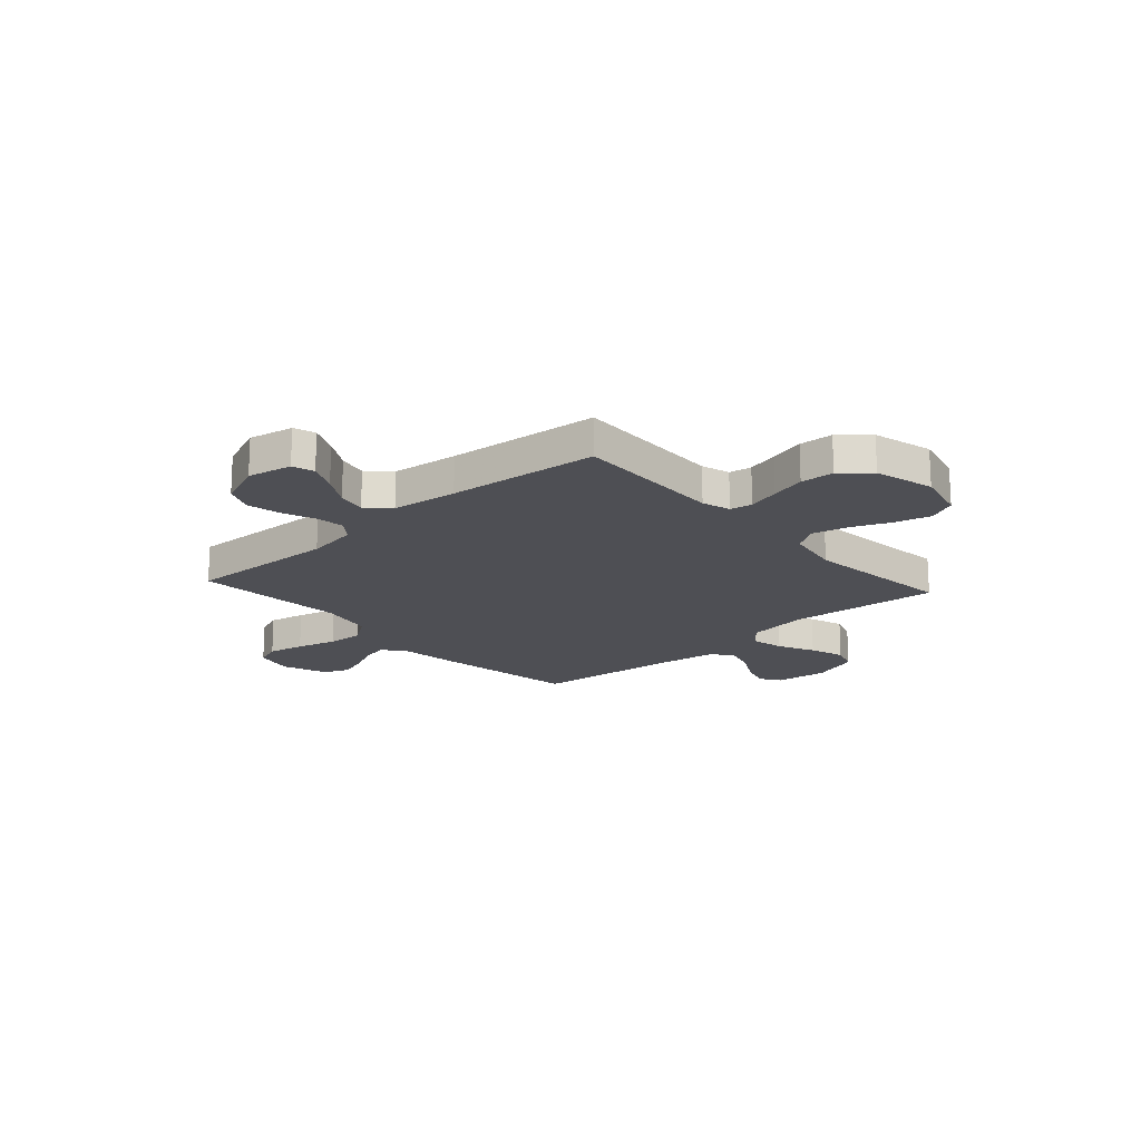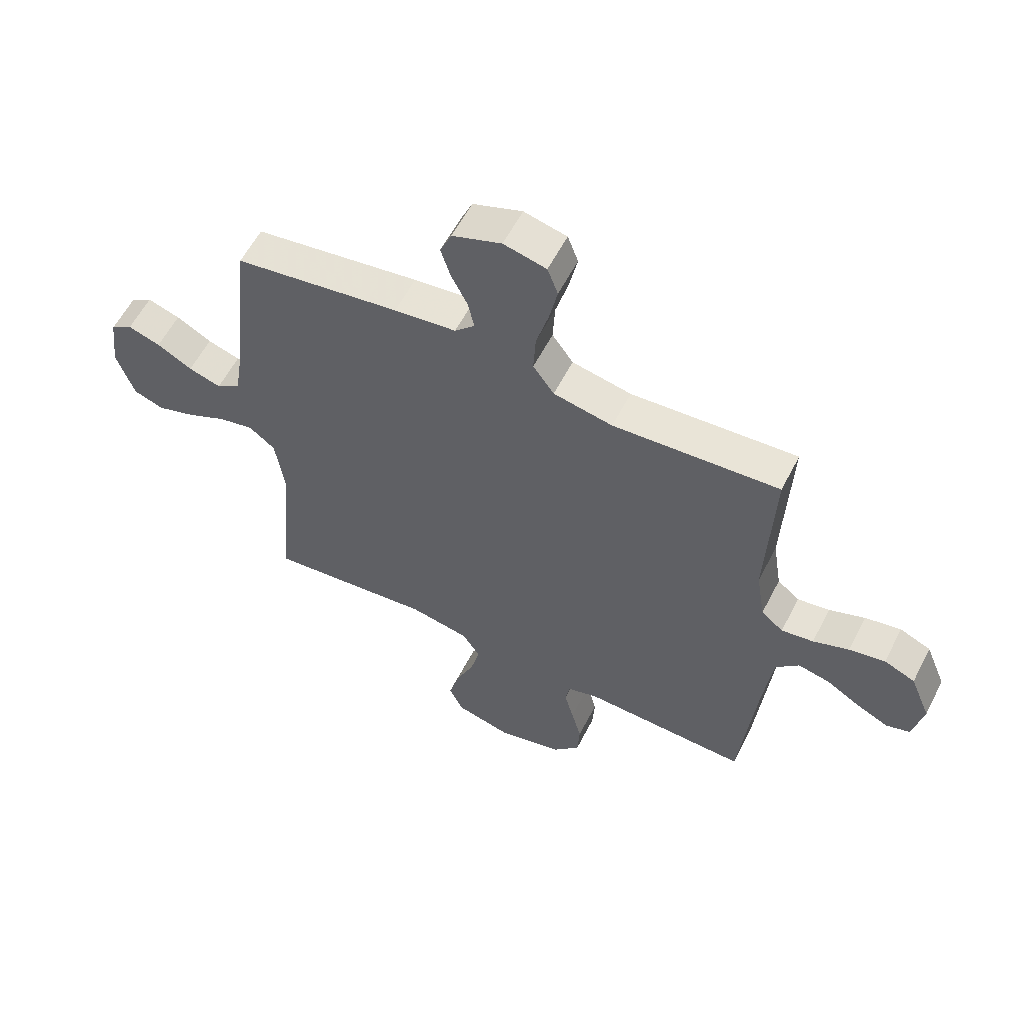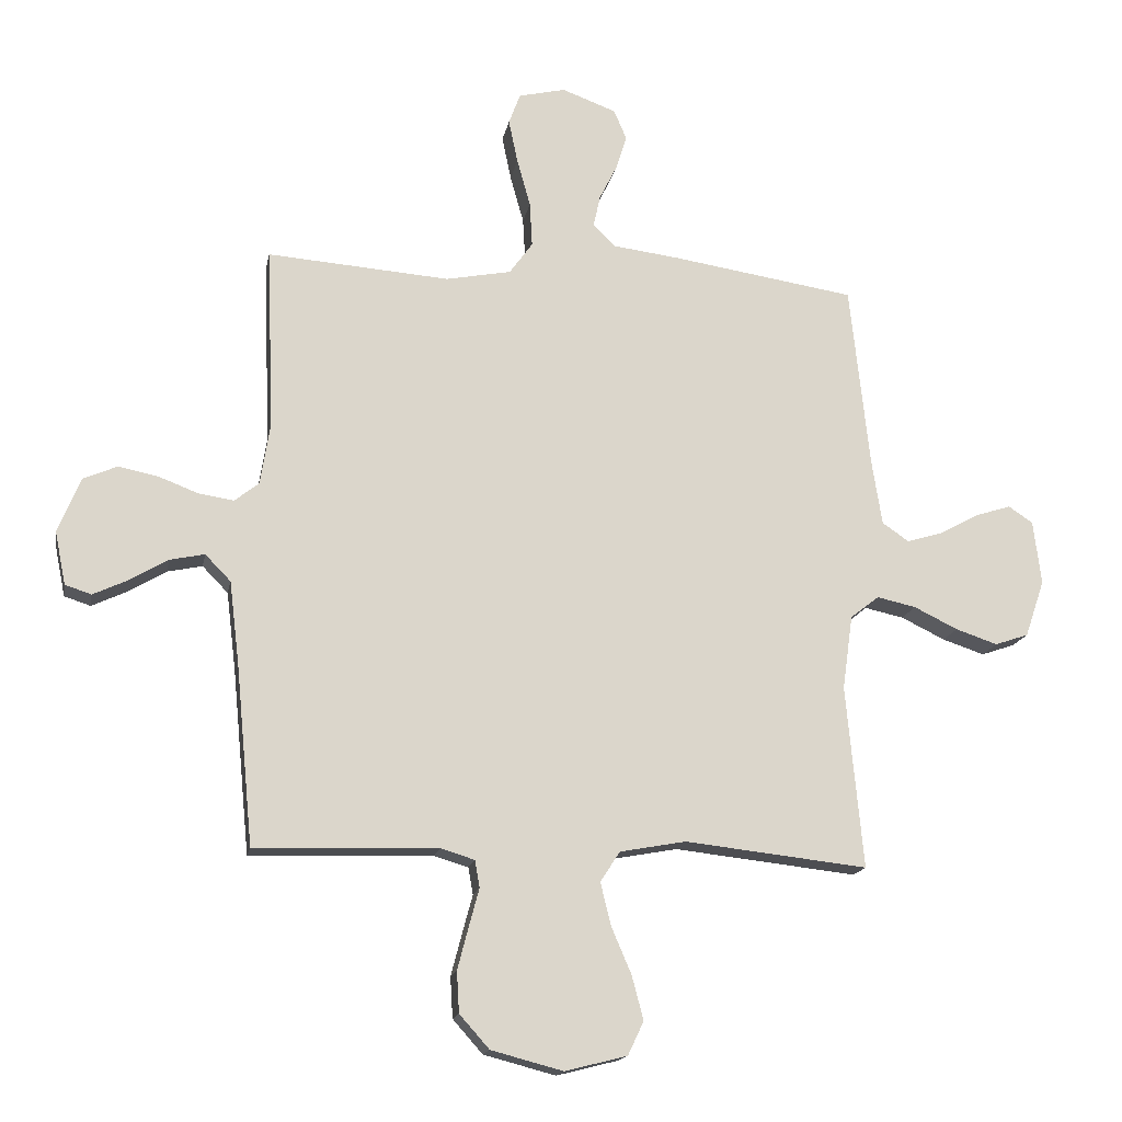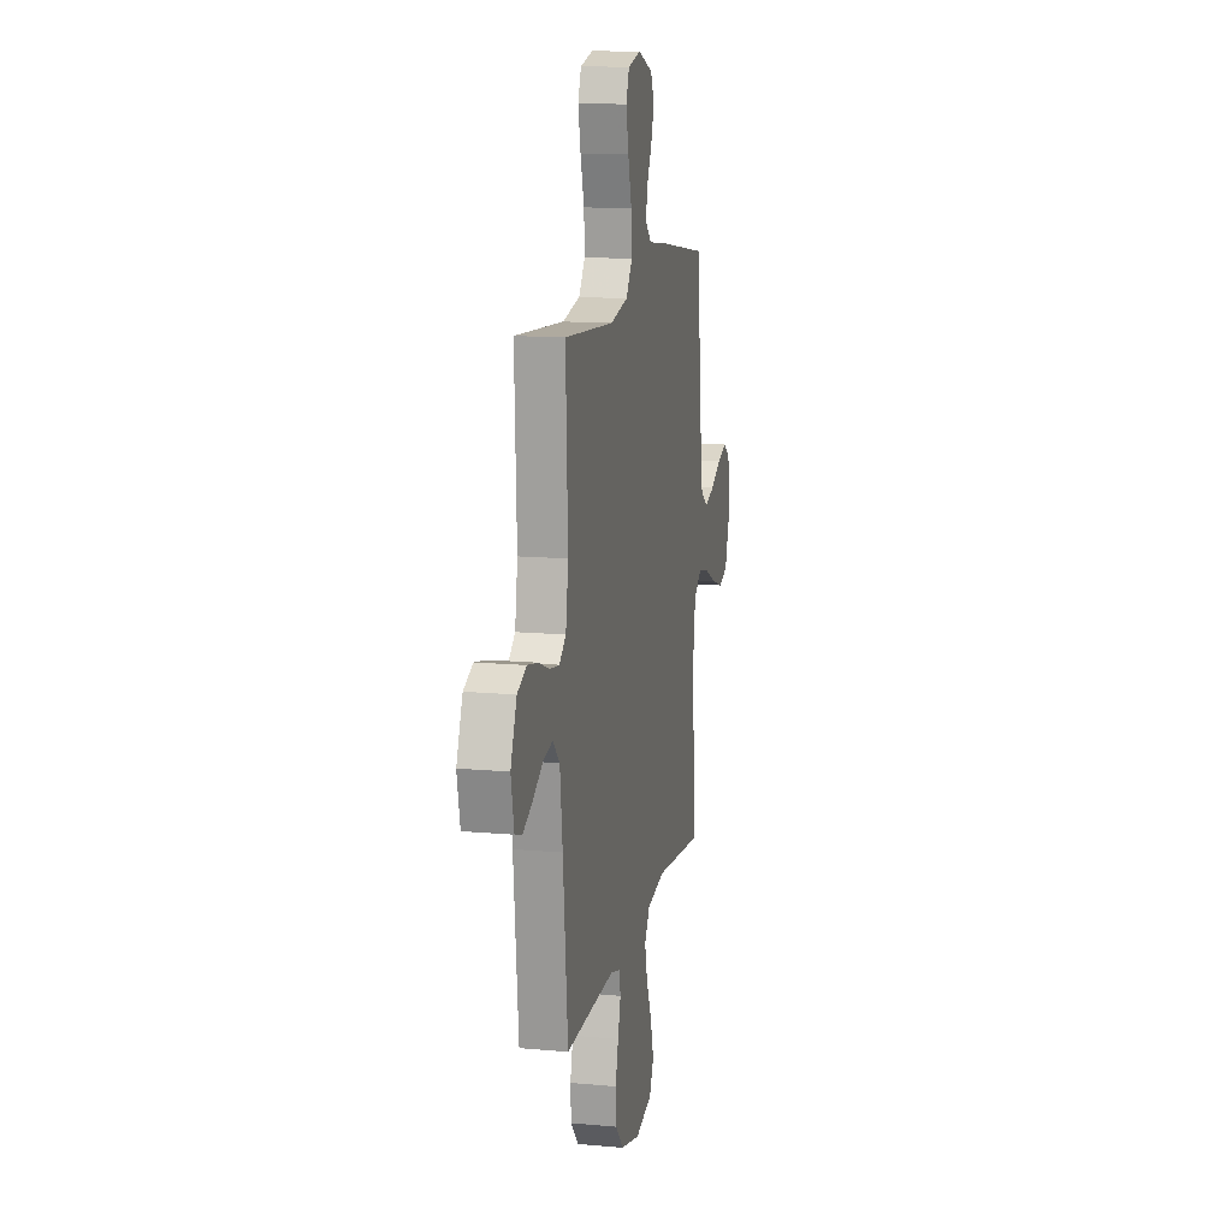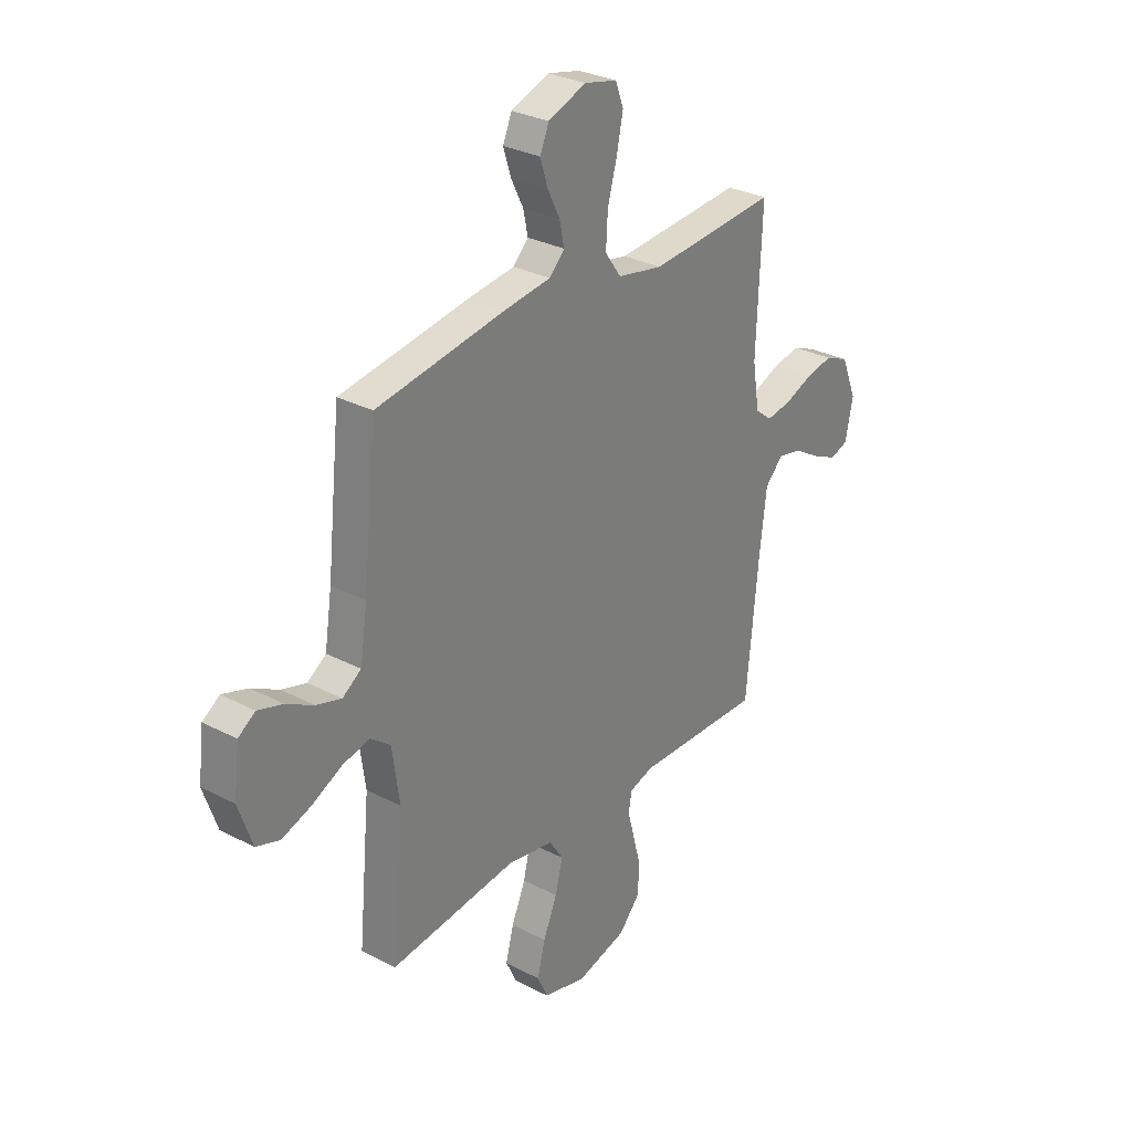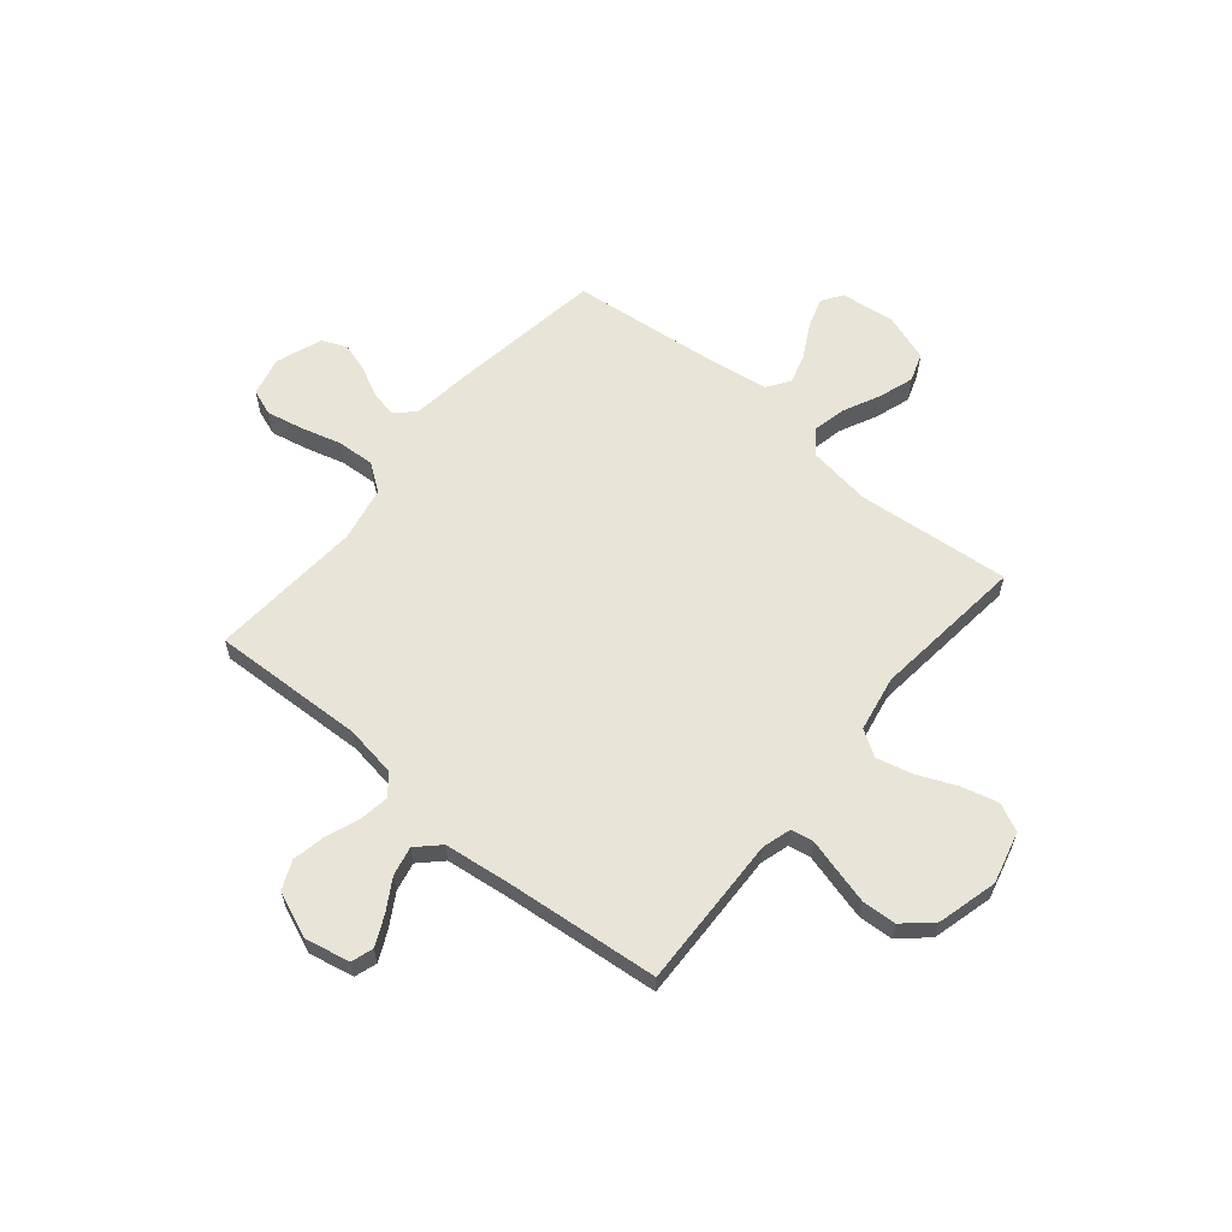
<metadata>
{"format":"obj","ext":"obj","renderer":"f3d","projection":"perspective","resolution":1024,"background":"white","views":[{"elev":-18.4,"azim":132.0,"up":"+Y"},{"elev":58.7,"azim":27.1,"up":"+Z"},{"elev":-16.2,"azim":169.5,"up":"+Z"},{"elev":13.5,"azim":101.6,"up":"+Z"},{"elev":29.9,"azim":-52.6,"up":"+Z"},{"elev":61.3,"azim":129.7,"up":"+Y"}]}
</metadata>
<code>
v -0.5 0.07 0.5
v -0.2 0.07 0.546
v -0.088 0.07 0.56
v -0.052 0.07 0.596
v -0.063 0.07 0.648
v -0.092 0.07 0.706
v -0.11 0.07 0.763
v -0.089 0.07 0.812
v 0 0.07 0.845
v 0.077 0.07 0.827
v 0.096 0.07 0.776
v 0.081 0.07 0.704
v 0.059 0.07 0.625
v 0.055 0.07 0.552
v 0.093 0.07 0.499
v 0.2 0.07 0.478
v 0.5 0.07 0.5
v 0.488 0.07 0.2
v 0.504 0.07 0.099
v 0.544 0.07 0.067
v 0.602 0.07 0.076
v 0.667 0.07 0.101
v 0.732 0.07 0.114
v 0.788 0.07 0.09
v 0.825 0.07 0
v 0.807 0.07 -0.088
v 0.764 0.07 -0.102
v 0.706 0.07 -0.075
v 0.644 0.07 -0.038
v 0.587 0.07 -0.026
v 0.545 0.07 -0.069
v 0.529 0.07 -0.2
v 0.5 0.07 -0.5
v 0.2 0.07 -0.491
v 0.144 0.07 -0.508
v 0.136 0.07 -0.552
v 0.153 0.07 -0.615
v 0.171 0.07 -0.684
v 0.167 0.07 -0.751
v 0.118 0.07 -0.806
v 0 0.07 -0.837
v -0.102 0.07 -0.811
v -0.128 0.07 -0.756
v -0.109 0.07 -0.684
v -0.076 0.07 -0.607
v -0.059 0.07 -0.537
v -0.091 0.07 -0.487
v -0.2 0.07 -0.467
v -0.5 0.07 -0.5
v -0.472 0.07 -0.2
v -0.489 0.07 -0.078
v -0.536 0.07 -0.041
v -0.6 0.07 -0.055
v -0.672 0.07 -0.09
v -0.741 0.07 -0.113
v -0.796 0.07 -0.094
v -0.828 0.07 0
v -0.815 0.07 0.105
v -0.775 0.07 0.132
v -0.716 0.07 0.113
v -0.652 0.07 0.078
v -0.593 0.07 0.06
v -0.549 0.07 0.09
v -0.532 0.07 0.2
v -0.5 0 0.5
v -0.2 0 0.546
v -0.088 0 0.56
v -0.052 0 0.596
v -0.063 0 0.648
v -0.092 0 0.706
v -0.11 0 0.763
v -0.089 0 0.812
v 0 0 0.845
v 0.077 0 0.827
v 0.096 0 0.776
v 0.081 0 0.704
v 0.059 0 0.625
v 0.055 0 0.552
v 0.093 0 0.499
v 0.2 0 0.478
v 0.5 0 0.5
v 0.488 0 0.2
v 0.504 0 0.099
v 0.544 0 0.067
v 0.602 0 0.076
v 0.667 0 0.101
v 0.732 0 0.114
v 0.788 0 0.09
v 0.825 0 0
v 0.807 0 -0.088
v 0.764 0 -0.102
v 0.706 0 -0.075
v 0.644 0 -0.038
v 0.587 0 -0.026
v 0.545 0 -0.069
v 0.529 0 -0.2
v 0.5 0 -0.5
v 0.2 0 -0.491
v 0.144 0 -0.508
v 0.136 0 -0.552
v 0.153 0 -0.615
v 0.171 0 -0.684
v 0.167 0 -0.751
v 0.118 0 -0.806
v 0 0 -0.837
v -0.102 0 -0.811
v -0.128 0 -0.756
v -0.109 0 -0.684
v -0.076 0 -0.607
v -0.059 0 -0.537
v -0.091 0 -0.487
v -0.2 0 -0.467
v -0.5 0 -0.5
v -0.472 0 -0.2
v -0.489 0 -0.078
v -0.536 0 -0.041
v -0.6 0 -0.055
v -0.672 0 -0.09
v -0.741 0 -0.113
v -0.796 0 -0.094
v -0.828 0 0
v -0.815 0 0.105
v -0.775 0 0.132
v -0.716 0 0.113
v -0.652 0 0.078
v -0.593 0 0.06
v -0.549 0 0.09
v -0.532 0 0.2
f 59 60 61
f 58 59 61
f 57 58 61
f 56 57 61
f 55 56 61
f 54 55 61
f 53 54 61
f 52 53 61 62
f 51 52 62 63
f 48 49 50
f 47 48 50 51
f 43 44 45
f 42 43 45
f 41 42 45
f 40 41 45
f 39 40 45
f 38 39 45
f 37 38 45
f 36 37 45
f 35 36 45 46
f 34 35 46 47
f 32 33 34
f 51 63 64
f 47 51 64
f 34 47 64
f 32 34 64
f 31 32 64
f 27 28 29
f 26 27 29
f 25 26 29
f 24 25 29
f 23 24 29
f 22 23 29
f 21 22 29
f 16 17 18
f 15 16 18 19
f 11 12 13
f 10 11 13
f 9 10 13
f 8 9 13
f 7 8 13
f 6 7 13
f 5 6 13
f 4 5 13 14
f 3 4 14 15
f 3 15 19
f 2 3 19
f 1 2 19
f 64 1 19
f 31 64 19
f 30 31 19
f 30 19 20
f 20 21 29 30
f 125 124 123
f 125 123 122
f 125 122 121
f 125 121 120
f 125 120 119
f 125 119 118
f 125 118 117
f 126 125 117 116
f 127 126 116 115
f 114 113 112
f 115 114 112 111
f 109 108 107
f 109 107 106
f 109 106 105
f 109 105 104
f 109 104 103
f 109 103 102
f 109 102 101
f 109 101 100
f 110 109 100 99
f 111 110 99 98
f 98 97 96
f 128 127 115
f 128 115 111
f 128 111 98
f 128 98 96
f 128 96 95
f 93 92 91
f 93 91 90
f 93 90 89
f 93 89 88
f 93 88 87
f 93 87 86
f 93 86 85
f 82 81 80
f 83 82 80 79
f 77 76 75
f 77 75 74
f 77 74 73
f 77 73 72
f 77 72 71
f 77 71 70
f 77 70 69
f 78 77 69 68
f 79 78 68 67
f 83 79 67
f 83 67 66
f 83 66 65
f 83 65 128
f 83 128 95
f 83 95 94
f 84 83 94
f 94 93 85 84
f 1 65 66 2
f 2 66 67 3
f 3 67 68 4
f 4 68 69 5
f 5 69 70 6
f 6 70 71 7
f 7 71 72 8
f 8 72 73 9
f 9 73 74 10
f 10 74 75 11
f 11 75 76 12
f 12 76 77 13
f 13 77 78 14
f 14 78 79 15
f 15 79 80 16
f 16 80 81 17
f 17 81 82 18
f 18 82 83 19
f 19 83 84 20
f 20 84 85 21
f 21 85 86 22
f 22 86 87 23
f 23 87 88 24
f 24 88 89 25
f 25 89 90 26
f 26 90 91 27
f 27 91 92 28
f 28 92 93 29
f 29 93 94 30
f 30 94 95 31
f 31 95 96 32
f 32 96 97 33
f 33 97 98 34
f 34 98 99 35
f 35 99 100 36
f 36 100 101 37
f 37 101 102 38
f 38 102 103 39
f 39 103 104 40
f 40 104 105 41
f 41 105 106 42
f 42 106 107 43
f 43 107 108 44
f 44 108 109 45
f 45 109 110 46
f 46 110 111 47
f 47 111 112 48
f 48 112 113 49
f 49 113 114 50
f 50 114 115 51
f 51 115 116 52
f 52 116 117 53
f 53 117 118 54
f 54 118 119 55
f 55 119 120 56
f 56 120 121 57
f 57 121 122 58
f 58 122 123 59
f 59 123 124 60
f 60 124 125 61
f 61 125 126 62
f 62 126 127 63
f 63 127 128 64
f 64 128 65 1

</code>
